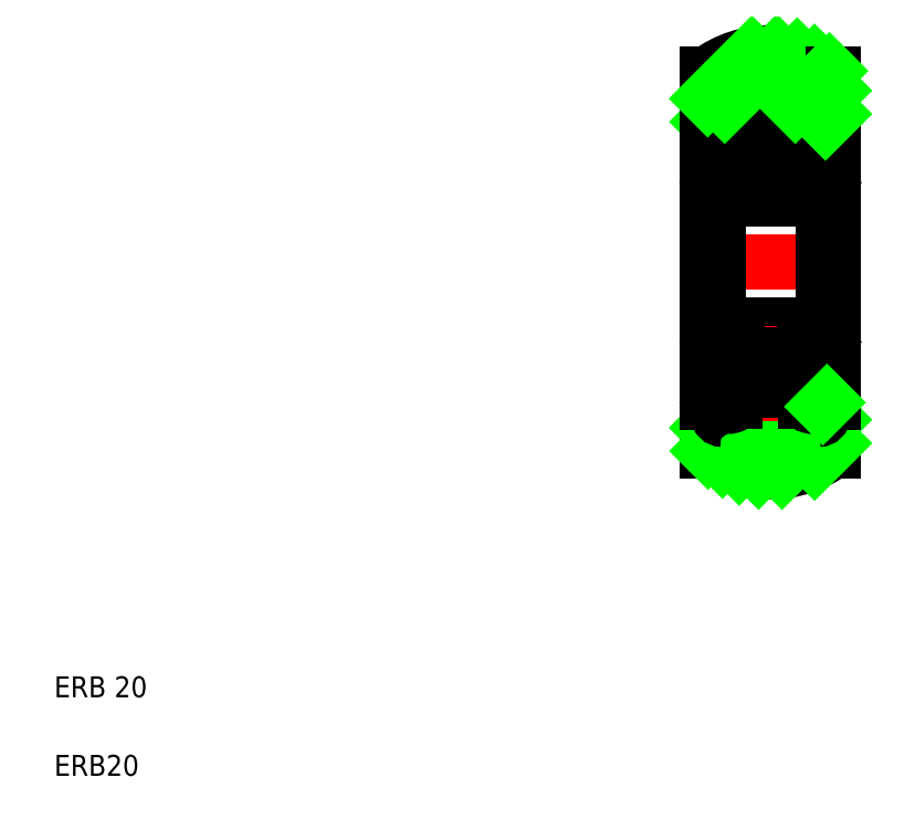
<metadata>
{"format":"dxf","ext":"dxf","renderer":"ezdxf+matplotlib","layout":"modelspace","background":"white","min_lineweight":24,"dpi":150}
</metadata>
<code>
0
SECTION
2
ENTITIES
0
LINE
8
CENTER
10
32.47
20
27.02
30
0
11
40.95
21
27.02
31
0
0
LINE
8
CENTER
10
34.52
20
32.27
30
0
11
39.03
21
32.27
31
0
0
LINE
8
CENTER
10
34.52
20
21.77
30
0
11
39.03
21
21.77
31
0
0
ARC
8
0
10
36.71
20
22.02
30
0
40
5
50
233.1
51
306.9
0
ARC
8
0
10
36.71
20
32.02
30
0
40
5
50
53.13
51
126.9
0
LINE
8
0
10
36.14
20
17.05
30
0
11
38.6
21
19.52
31
0
0
LINE
8
0
10
35.21
20
17.25
30
0
11
37.48
21
19.52
31
0
0
LINE
8
0
10
35.64
20
34.52
30
0
11
37.98
21
36.86
31
0
0
LINE
8
0
10
36.77
20
34.52
30
0
11
38.81
21
36.56
31
0
0
CIRCLE
8
0
10
36.71
20
32.27
30
0
40
1.191
0
CIRCLE
8
0
10
36.71
20
21.77
30
0
40
1.191
0
LINE
8
0
10
34.41
20
19.52
30
0
11
39.01
21
19.52
31
0
0
LINE
8
0
10
34.41
20
30.02
30
0
11
39.01
21
30.02
31
0
0
LINE
8
0
10
34.41
20
24.02
30
0
11
39.01
21
24.02
31
0
0
LINE
8
0
10
34.41
20
34.52
30
0
11
39.01
21
34.52
31
0
0
LINE
8
0
10
34.21
20
27.02
30
0
11
34.21
21
19.72
31
0
0
LINE
8
0
10
33.71
20
18.02
30
0
11
33.71
21
27.02
31
0
0
TEXT
8
0
10
2.5
20
2.5
30
0
40
1
1
ERB20
0
TEXT
8
0
10
2.5
20
6.25
30
0
40
1
1
ERB 20
0
LINE
8
0
10
34.42
20
17.58
30
0
11
36.36
21
19.52
31
0
0
LINE
8
0
10
33.73
20
18.01
30
0
11
35.24
21
19.52
31
0
0
LINE
8
CENTER
10
36.71
20
23.96
30
0
11
36.71
21
19.45
31
0
0
LINE
8
0
10
34.36
20
21.21
30
0
11
34.36
21
22.72
31
0
0
LINE
8
0
10
34.51
20
21.3
30
0
11
34.51
21
22.77
31
0
0
LINE
8
0
10
33.71
20
19.12
30
0
11
34.23
21
19.64
31
0
0
LINE
8
0
10
34.31
20
20.42
30
0
11
34.21
21
20.32
31
0
0
ARC
8
0
10
34.41
20
19.72
30
0
40
0.2
50
180
51
270
0
LINE
8
0
10
33.71
20
20.32
30
0
11
34.21
21
20.32
31
0
0
LINE
8
0
10
35.88
20
20.92
30
0
11
35.11
21
20.92
31
0
0
LINE
8
0
10
34.86
20
20.92
30
0
11
34.36
21
21.21
31
0
0
LINE
8
0
10
35.01
20
21.01
30
0
11
34.51
21
21.3
31
0
0
ARC
8
0
10
34.76
20
20.4
30
0
40
0.25
50
210
51
0.00044
0
ARC
8
0
10
34.76
20
20.5
30
0
40
0.25
50
220.8
51
0
0
LINE
8
0
10
34.51
20
20.77
30
0
11
34.51
21
20.9
31
0
0
ARC
8
0
10
34.61
20
20.77
30
0
40
0.1
50
180
51
210
0
ARC
8
0
10
34.46
20
20.73
30
0
40
0.1
50
180
51
210
0
LINE
8
0
10
34.54
20
20.28
30
0
11
34.46
21
20.42
31
0
0
ARC
8
0
10
34.76
20
20.5
30
0
40
0.1
50
192.9
51
0
0
LINE
8
0
10
34.37
20
20.68
30
0
11
34.57
21
20.33
31
0
0
LINE
8
0
10
34.52
20
20.72
30
0
11
34.66
21
20.47
31
0
0
LINE
8
0
10
34.86
20
20.5
30
0
11
34.86
21
20.92
31
0
0
LINE
8
0
10
34.51
20
20.9
30
0
11
34.36
21
20.96
31
0
0
LINE
8
0
10
34.36
20
20.73
30
0
11
34.36
21
20.96
31
0
0
LINE
8
0
10
34.46
20
20.42
30
0
11
34.31
21
20.42
31
0
0
LINE
8
0
10
35.01
20
20.4
30
0
11
35.01
21
20.82
31
0
0
LINE
8
0
10
35.01
20
20.5
30
0
11
35.01
21
21.01
31
0
0
LINE
8
0
10
35.11
20
20.92
30
0
11
35.01
21
20.82
31
0
0
LINE
8
0
10
34.31
20
23.12
30
0
11
34.21
21
23.22
31
0
0
ARC
8
0
10
34.41
20
23.82
30
0
40
0.2
50
90
51
180
0
LINE
8
0
10
35.88
20
22.62
30
0
11
35.21
21
22.62
31
0
0
LINE
8
0
10
35.01
20
23.12
30
0
11
34.31
21
23.12
31
0
0
LINE
8
0
10
34.76
20
22.77
30
0
11
34.76
21
22.92
31
0
0
LINE
8
0
10
34.76
20
22.92
30
0
11
34.56
21
22.92
31
0
0
LINE
8
0
10
34.76
20
22.77
30
0
11
34.51
21
22.77
31
0
0
ARC
8
0
10
34.56
20
22.72
30
0
40
0.2
50
90
51
180
0
ARC
8
0
10
35.01
20
23.02
30
0
40
0.1
50
0
51
90
0
LINE
8
0
10
35.21
20
22.62
30
0
11
35.11
21
22.72
31
0
0
LINE
8
0
10
35.11
20
22.72
30
0
11
35.11
21
23.02
31
0
0
LINE
8
CENTER
10
36.71
20
30.08
30
0
11
36.71
21
34.59
31
0
0
ARC
8
0
10
34.41
20
34.32
30
0
40
0.2
50
90
51
180
0
LINE
8
0
10
33.71
20
36.02
30
0
11
33.71
21
27.02
31
0
0
LINE
8
0
10
34.21
20
27.02
30
0
11
34.21
21
34.32
31
0
0
ARC
8
0
10
34.41
20
30.22
30
0
40
0.2
50
180
51
270
0
LINE
8
0
10
34.31
20
33.62
30
0
11
34.21
21
33.72
31
0
0
LINE
8
0
10
34.31
20
30.92
30
0
11
34.21
21
30.82
31
0
0
LINE
8
0
10
33.71
20
31.52
30
0
11
33.71
21
31.52
31
0
0
LINE
8
0
10
33.72
20
33.72
30
0
11
34.21
21
34.21
31
0
0
LINE
8
0
10
33.71
20
33.72
30
0
11
34.21
21
33.72
31
0
0
LINE
8
0
10
33.71
20
33.77
30
0
11
33.71
21
33.77
31
0
0
LINE
8
0
10
34.51
20
32.75
30
0
11
34.51
21
31.27
31
0
0
LINE
8
0
10
34.36
20
32.83
30
0
11
34.36
21
31.32
31
0
0
LINE
8
0
10
35.88
20
31.42
30
0
11
35.21
21
31.42
31
0
0
LINE
8
0
10
35.21
20
31.42
30
0
11
35.11
21
31.32
31
0
0
LINE
8
0
10
35.01
20
30.92
30
0
11
34.31
21
30.92
31
0
0
LINE
8
0
10
34.76
20
31.27
30
0
11
34.51
21
31.27
31
0
0
LINE
8
0
10
34.76
20
31.12
30
0
11
34.56
21
31.12
31
0
0
LINE
8
0
10
34.76
20
31.27
30
0
11
34.76
21
31.12
31
0
0
ARC
8
0
10
34.56
20
31.32
30
0
40
0.2
50
180
51
270
0
ARC
8
0
10
35.01
20
31.02
30
0
40
0.1
50
270
51
0
0
LINE
8
0
10
35.11
20
31.32
30
0
11
35.11
21
31.02
31
0
0
LINE
8
0
10
35.88
20
33.12
30
0
11
35.11
21
33.12
31
0
0
LINE
8
0
10
34.52
20
33.33
30
0
11
34.66
21
33.57
31
0
0
LINE
8
0
10
34.37
20
33.37
30
0
11
34.57
21
33.71
31
0
0
LINE
8
0
10
35.01
20
33.64
30
0
11
35.01
21
33.22
31
0
0
LINE
8
0
10
35.01
20
33.55
30
0
11
35.01
21
33.04
31
0
0
LINE
8
0
10
34.86
20
33.55
30
0
11
34.86
21
33.12
31
0
0
LINE
8
0
10
35.01
20
33.04
30
0
11
34.51
21
32.75
31
0
0
ARC
8
0
10
34.46
20
33.32
30
0
40
0.1
50
150
51
180
0
ARC
8
0
10
34.61
20
33.28
30
0
40
0.1
50
150
51
180
0
LINE
8
0
10
34.51
20
33.14
30
0
11
34.36
21
33.09
31
0
0
LINE
8
0
10
34.86
20
33.12
30
0
11
34.36
21
32.83
31
0
0
LINE
8
0
10
34.51
20
33.28
30
0
11
34.51
21
33.14
31
0
0
LINE
8
0
10
34.36
20
33.32
30
0
11
34.36
21
33.09
31
0
0
LINE
8
0
10
35.11
20
33.12
30
0
11
35.01
21
33.22
31
0
0
ARC
8
0
10
34.76
20
33.64
30
0
40
0.25
50
360
51
150
0
ARC
8
0
10
34.76
20
33.55
30
0
40
0.25
50
0
51
139.2
0
ARC
8
0
10
34.76
20
33.55
30
0
40
0.1
50
0
51
167.1
0
LINE
8
0
10
34.54
20
33.77
30
0
11
34.46
21
33.62
31
0
0
LINE
8
0
10
34.46
20
33.62
30
0
11
34.31
21
33.62
31
0
0
LINE
8
0
10
33.71
20
34.83
30
0
11
35.82
21
36.94
31
0
0
LINE
8
0
10
34.52
20
34.52
30
0
11
37.01
21
37.01
31
0
0
LINE
8
0
10
39.21
20
27.02
30
0
11
39.21
21
19.72
31
0
0
LINE
8
0
10
39.71
20
18.02
30
0
11
39.71
21
27.02
31
0
0
LINE
8
0
10
38.81
20
17.49
30
0
11
39.71
21
18.38
31
0
0
LINE
8
0
10
37.26
20
17.05
30
0
11
39.71
21
19.5
31
0
0
LINE
8
0
10
38.91
20
21.3
30
0
11
38.91
21
22.77
31
0
0
LINE
8
0
10
39.06
20
21.21
30
0
11
39.06
21
22.72
31
0
0
LINE
8
0
10
39.21
20
20.32
30
0
11
39.71
21
20.32
31
0
0
ARC
8
0
10
39.01
20
19.72
30
0
40
0.2
50
270
51
0
0
ARC
8
0
10
38.66
20
20.5
30
0
40
0.25
50
180
51
319.2
0
ARC
8
0
10
38.66
20
20.5
30
0
40
0.1
50
180
51
347.1
0
ARC
8
0
10
38.66
20
20.4
30
0
40
0.25
50
180
51
330
0
LINE
8
0
10
38.41
20
21.01
30
0
11
38.91
21
21.3
31
0
0
LINE
8
0
10
38.56
20
20.92
30
0
11
39.06
21
21.21
31
0
0
LINE
8
0
10
37.54
20
20.92
30
0
11
38.31
21
20.92
31
0
0
LINE
8
0
10
38.41
20
20.4
30
0
11
38.41
21
20.82
31
0
0
LINE
8
0
10
38.31
20
20.92
30
0
11
38.41
21
20.82
31
0
0
LINE
8
0
10
38.41
20
20.5
30
0
11
38.41
21
21.01
31
0
0
LINE
8
0
10
38.56
20
20.5
30
0
11
38.56
21
20.92
31
0
0
LINE
8
0
10
38.9
20
20.72
30
0
11
38.76
21
20.47
31
0
0
LINE
8
0
10
39.05
20
20.68
30
0
11
38.85
21
20.33
31
0
0
LINE
8
0
10
38.88
20
20.28
30
0
11
38.96
21
20.42
31
0
0
ARC
8
0
10
38.96
20
20.73
30
0
40
0.1
50
330
51
0.0006
0
ARC
8
0
10
38.81
20
20.77
30
0
40
0.1
50
330
51
0.0006
0
LINE
8
0
10
38.91
20
20.77
30
0
11
38.91
21
20.9
31
0
0
LINE
8
0
10
38.96
20
20.42
30
0
11
39.11
21
20.42
31
0
0
LINE
8
0
10
39.11
20
20.42
30
0
11
39.21
21
20.32
31
0
0
LINE
8
0
10
39.06
20
20.73
30
0
11
39.06
21
20.96
31
0
0
LINE
8
0
10
38.91
20
20.9
30
0
11
39.06
21
20.96
31
0
0
LINE
8
0
10
38.41
20
23.12
30
0
11
39.11
21
23.12
31
0
0
LINE
8
0
10
37.54
20
22.62
30
0
11
38.21
21
22.62
31
0
0
ARC
8
0
10
38.41
20
23.02
30
0
40
0.1
50
90
51
180
0
LINE
8
0
10
38.21
20
22.62
30
0
11
38.31
21
22.72
31
0
0
LINE
8
0
10
38.31
20
22.72
30
0
11
38.31
21
23.02
31
0
0
LINE
8
0
10
39.11
20
23.12
30
0
11
39.21
21
23.22
31
0
0
ARC
8
0
10
38.86
20
22.72
30
0
40
0.2
50
0.00032
51
90
0
LINE
8
0
10
38.66
20
22.77
30
0
11
38.66
21
22.92
31
0
0
LINE
8
0
10
38.66
20
22.77
30
0
11
38.91
21
22.77
31
0
0
LINE
8
0
10
38.66
20
22.92
30
0
11
38.86
21
22.92
31
0
0
ARC
8
0
10
39.01
20
23.82
30
0
40
0.2
50
0
51
90
0
ARC
8
0
10
39.01
20
34.32
30
0
40
0.2
50
0
51
90
0
LINE
8
0
10
39.71
20
36.02
30
0
11
39.71
21
27.02
31
0
0
LINE
8
0
10
39.21
20
27.02
30
0
11
39.21
21
34.32
31
0
0
ARC
8
0
10
39.01
20
30.22
30
0
40
0.2
50
270
51
0
0
LINE
8
0
10
39.06
20
32.83
30
0
11
39.06
21
31.32
31
0
0
LINE
8
0
10
38.91
20
32.75
30
0
11
38.91
21
31.27
31
0
0
LINE
8
0
10
38.41
20
30.92
30
0
11
39.11
21
30.92
31
0
0
LINE
8
0
10
38.21
20
31.42
30
0
11
38.31
21
31.32
31
0
0
ARC
8
0
10
38.41
20
31.02
30
0
40
0.1
50
180
51
270
0
LINE
8
0
10
38.31
20
31.32
30
0
11
38.31
21
31.02
31
0
0
LINE
8
0
10
37.54
20
31.42
30
0
11
38.21
21
31.42
31
0
0
LINE
8
0
10
39.11
20
30.92
30
0
11
39.21
21
30.82
31
0
0
ARC
8
0
10
38.86
20
31.32
30
0
40
0.2
50
270
51
360
0
LINE
8
0
10
38.66
20
31.27
30
0
11
38.66
21
31.12
31
0
0
LINE
8
0
10
38.66
20
31.12
30
0
11
38.86
21
31.12
31
0
0
LINE
8
0
10
38.66
20
31.27
30
0
11
38.91
21
31.27
31
0
0
ARC
8
0
10
38.66
20
33.55
30
0
40
0.25
50
40.81
51
180
0
LINE
8
0
10
38.56
20
33.12
30
0
11
39.06
21
32.83
31
0
0
LINE
8
0
10
38.41
20
33.04
30
0
11
38.91
21
32.75
31
0
0
ARC
8
0
10
38.66
20
33.64
30
0
40
0.25
50
30
51
180
0
ARC
8
0
10
38.66
20
33.55
30
0
40
0.1
50
12.88
51
180
0
LINE
8
0
10
38.56
20
33.55
30
0
11
38.56
21
33.12
31
0
0
LINE
8
0
10
38.41
20
33.55
30
0
11
38.41
21
33.04
31
0
0
LINE
8
0
10
38.41
20
33.64
30
0
11
38.41
21
33.22
31
0
0
LINE
8
0
10
37.54
20
33.12
30
0
11
38.31
21
33.12
31
0
0
LINE
8
0
10
38.31
20
33.12
30
0
11
38.41
21
33.22
31
0
0
LINE
8
0
10
39.05
20
33.37
30
0
11
38.85
21
33.71
31
0
0
LINE
8
0
10
38.9
20
33.33
30
0
11
38.76
21
33.57
31
0
0
ARC
8
0
10
38.81
20
33.28
30
0
40
0.1
50
360
51
30
0
ARC
8
0
10
38.96
20
33.32
30
0
40
0.1
50
360
51
30
0
LINE
8
0
10
38.91
20
33.14
30
0
11
39.06
21
33.09
31
0
0
LINE
8
0
10
39.06
20
33.32
30
0
11
39.06
21
33.09
31
0
0
LINE
8
0
10
38.91
20
33.28
30
0
11
38.91
21
33.14
31
0
0
LINE
8
0
10
39.21
20
33.72
30
0
11
39.71
21
33.72
31
0
0
LINE
8
0
10
39.11
20
33.62
30
0
11
39.21
21
33.72
31
0
0
LINE
8
0
10
38.96
20
33.62
30
0
11
39.11
21
33.62
31
0
0
LINE
8
0
10
38.88
20
33.77
30
0
11
38.96
21
33.62
31
0
0
LINE
8
0
10
39.33
20
33.72
30
0
11
39.71
21
34.1
31
0
0
LINE
8
0
10
37.89
20
34.52
30
0
11
39.52
21
36.16
31
0
0
LINE
8
0
10
39.01
20
34.52
30
0
11
39.71
21
35.22
31
0
0
LINE
8
0
10
39.21
20
20.13
30
0
11
39.4
21
20.32
31
0
0
ENDSEC
0
EOF

</code>
